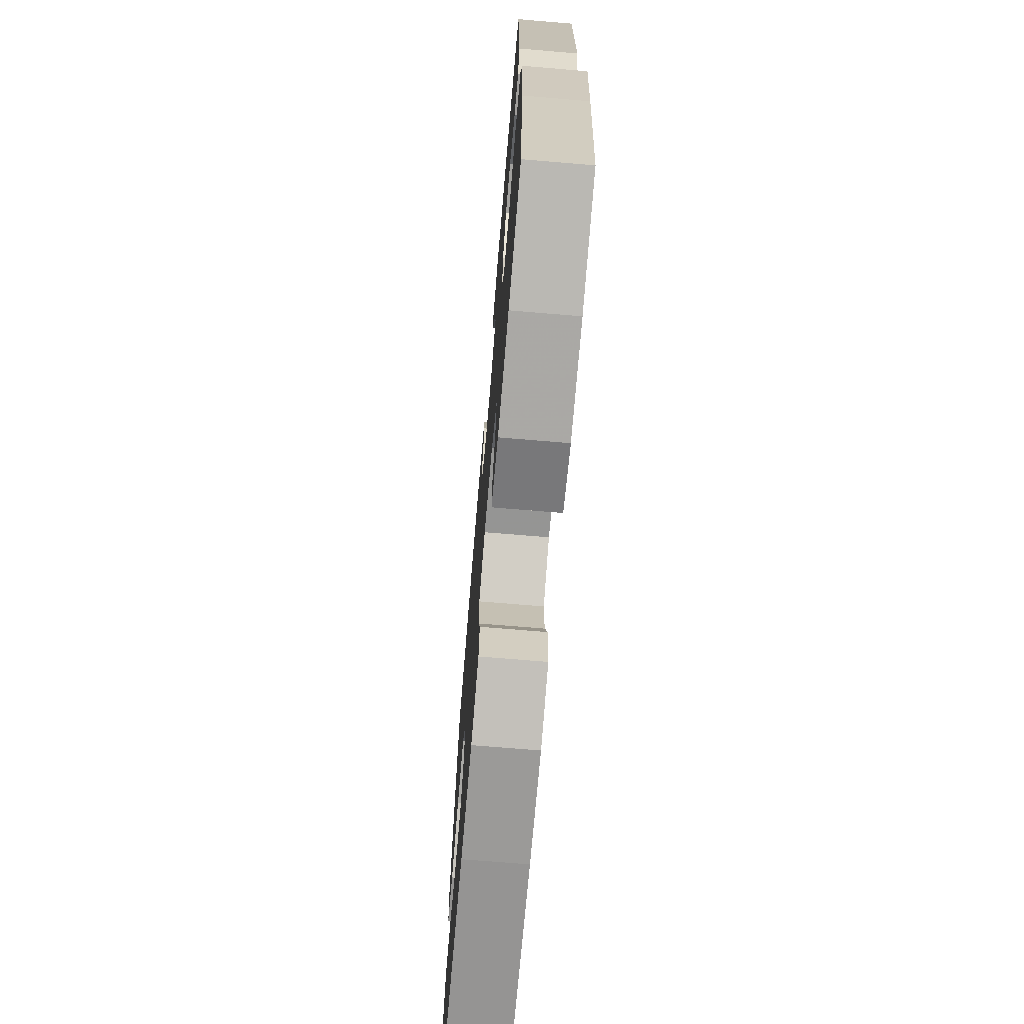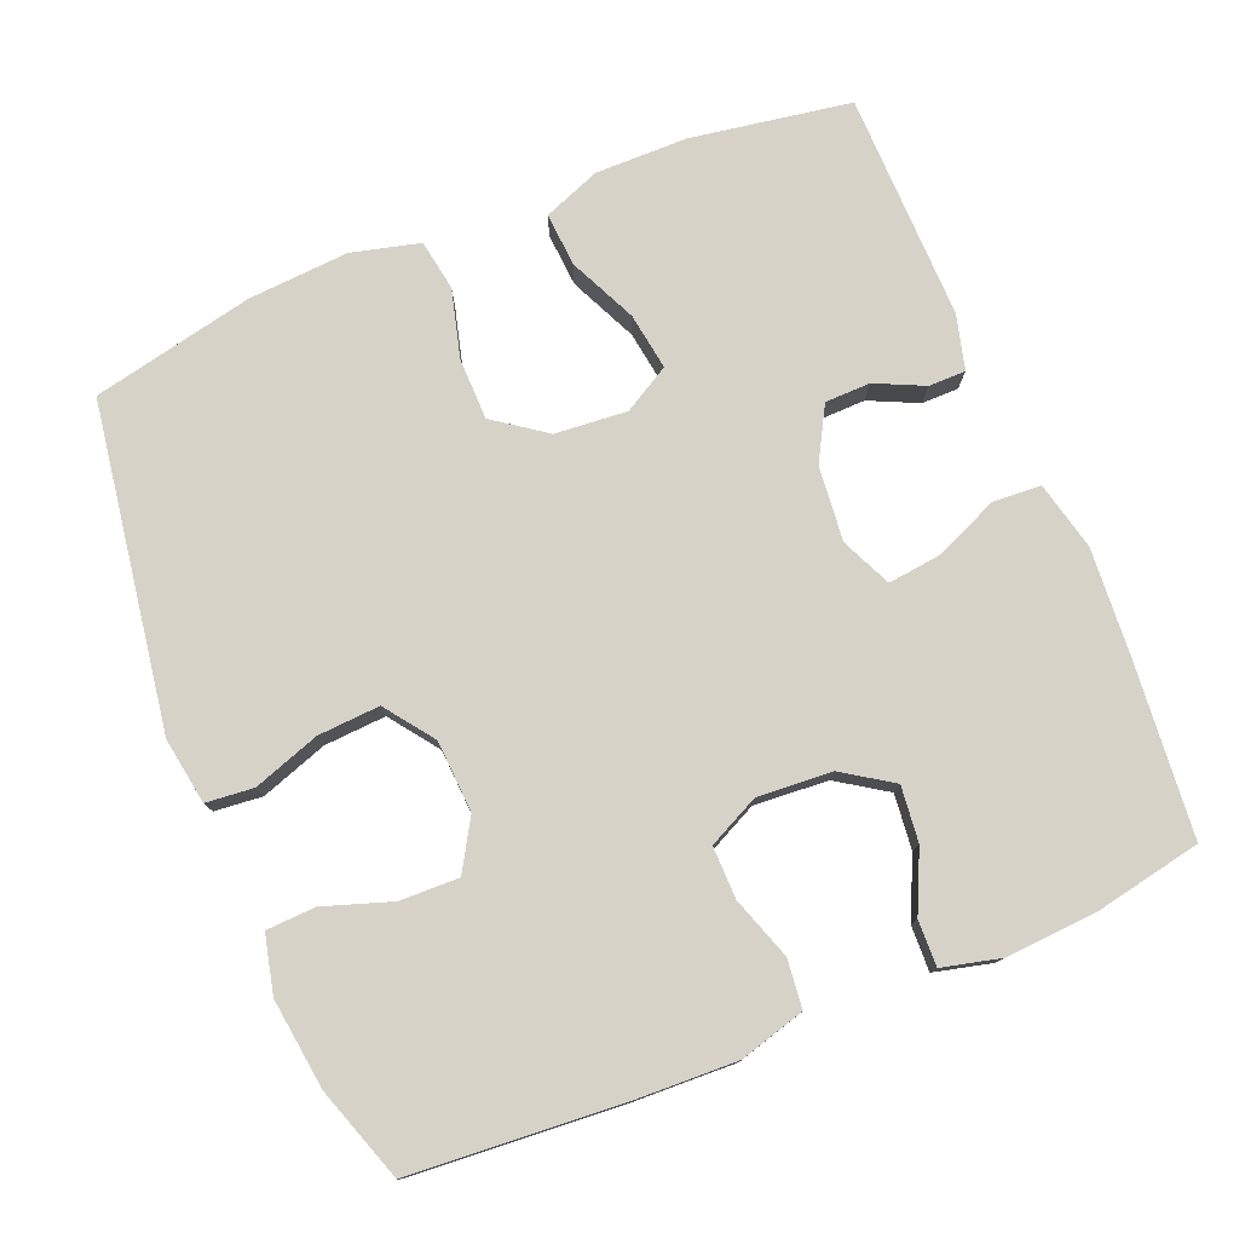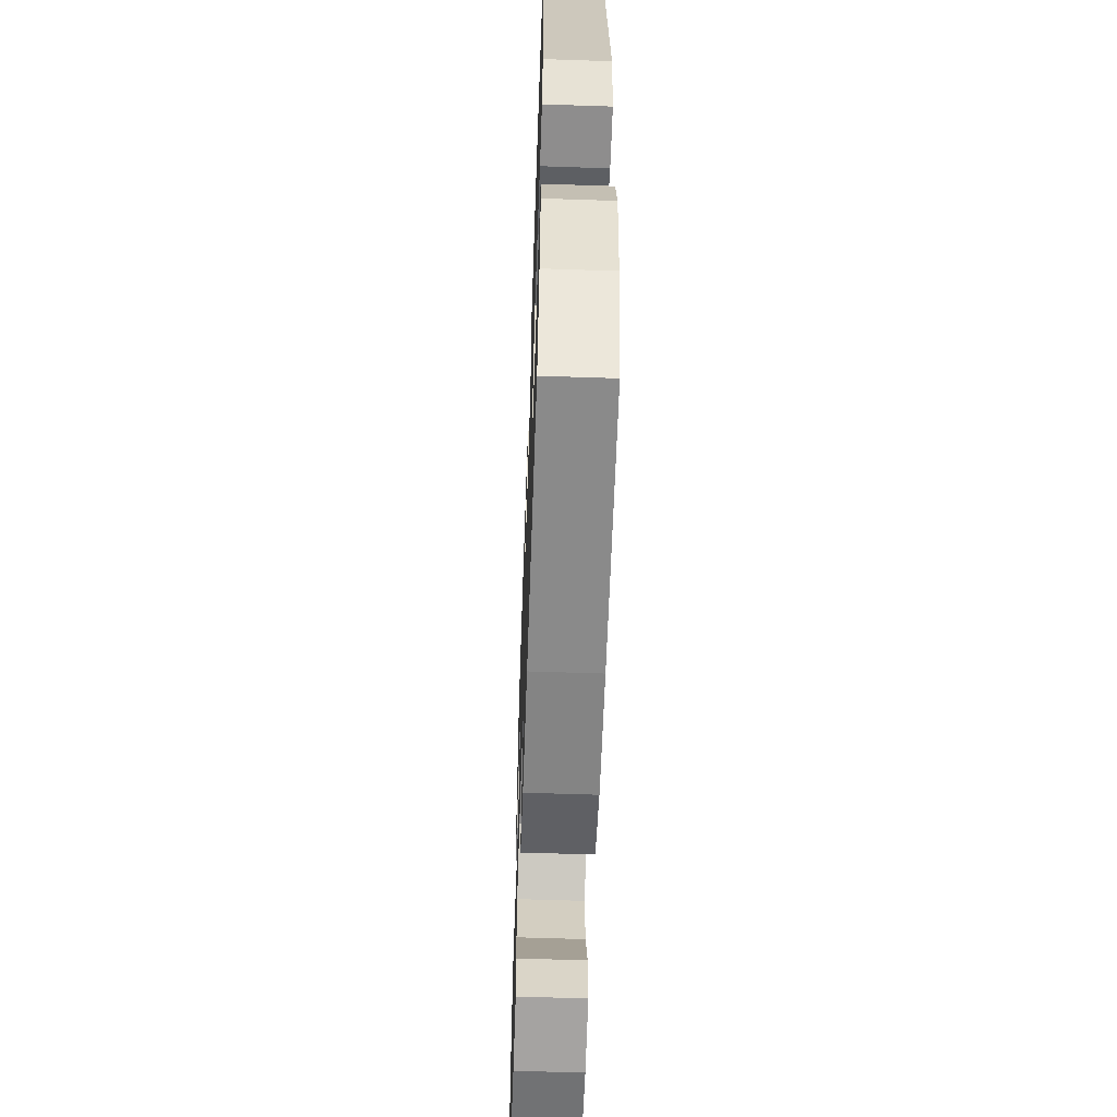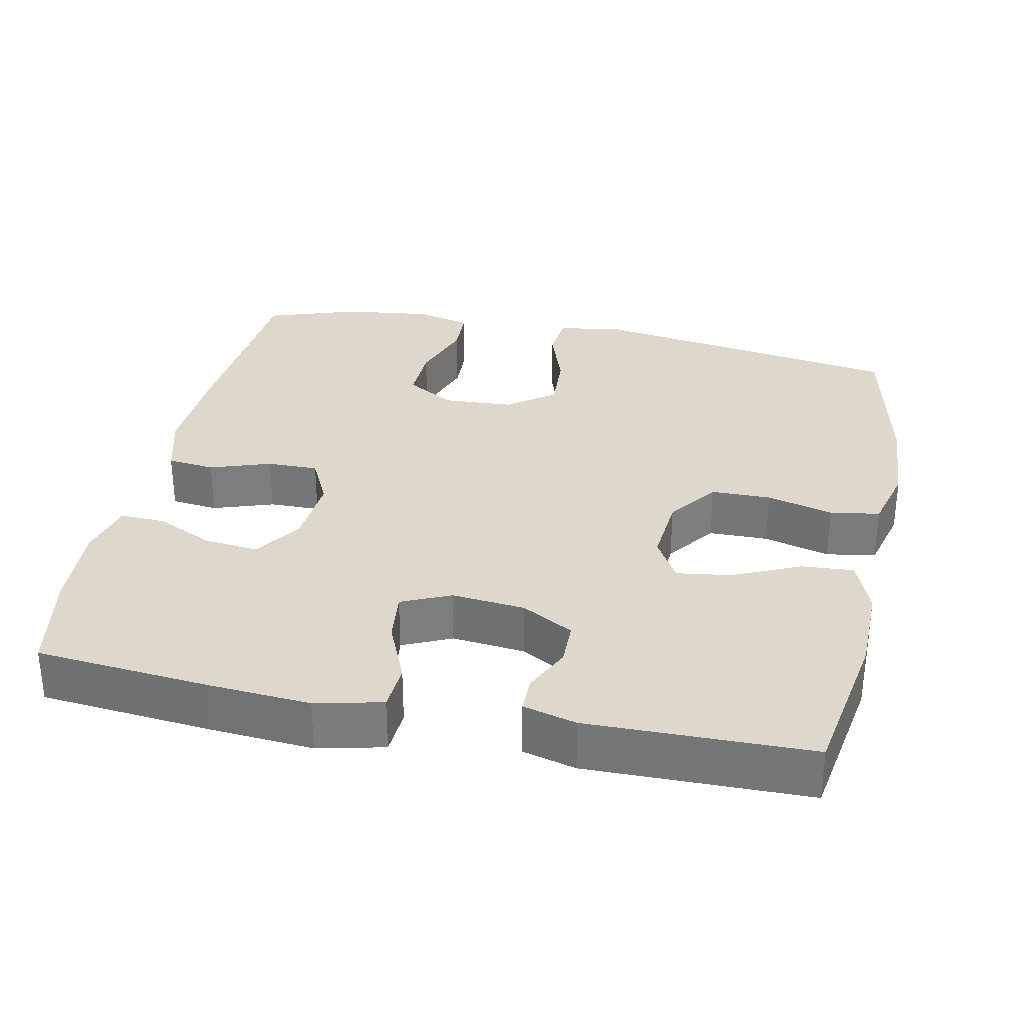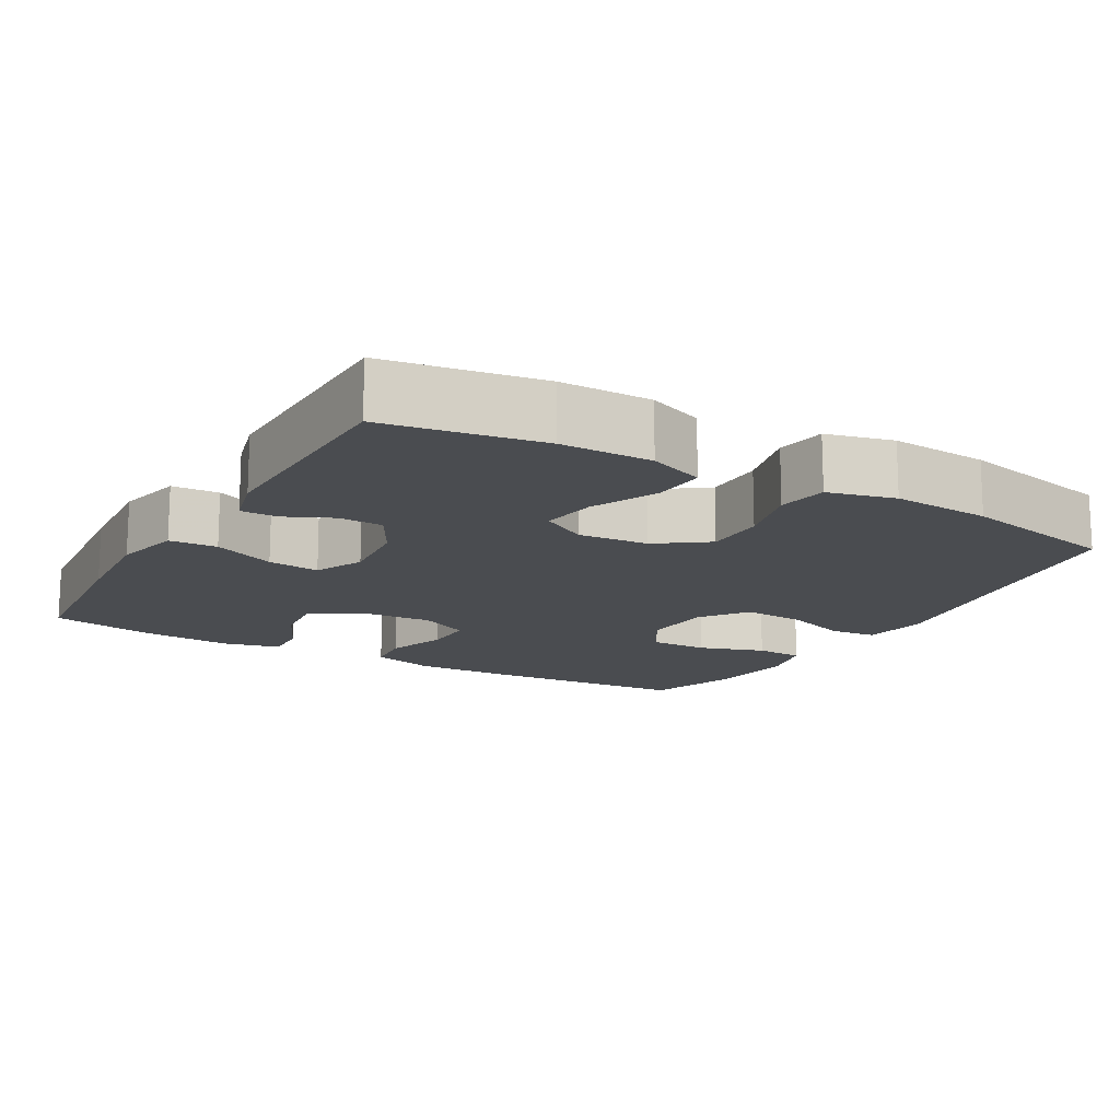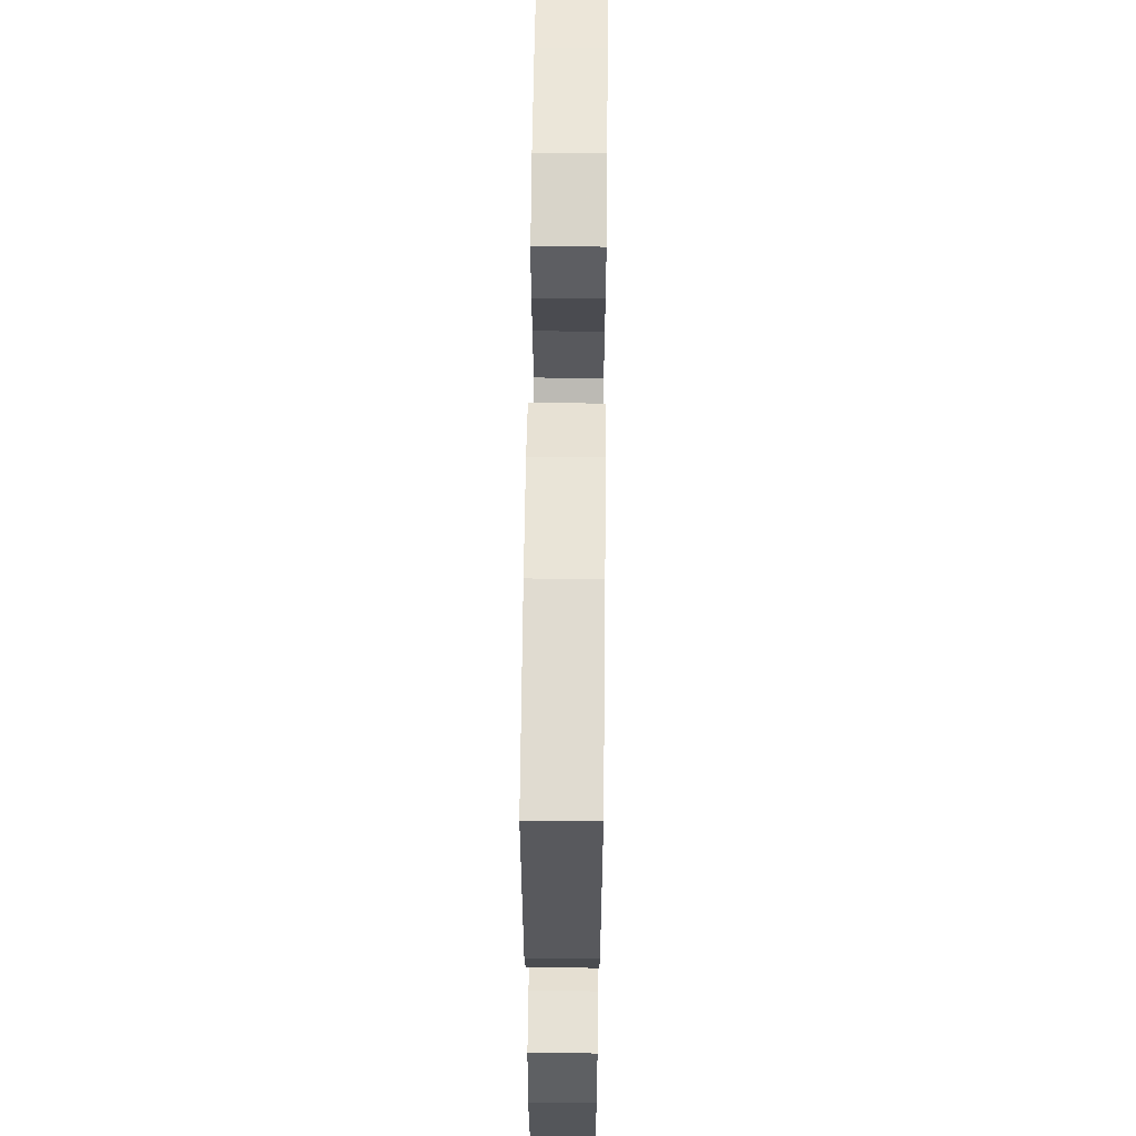
<metadata>
{"format":"obj","ext":"obj","renderer":"f3d","projection":"perspective","resolution":1024,"background":"white","views":[{"elev":-71.5,"azim":-94.8,"up":"+Z"},{"elev":77.6,"azim":157.6,"up":"+Y"},{"elev":-59.2,"azim":88.0,"up":"+Z"},{"elev":31.4,"azim":-78.2,"up":"+Y"},{"elev":-15.0,"azim":-30.0,"up":"+Y"},{"elev":60.6,"azim":-89.4,"up":"+Z"}]}
</metadata>
<code>
v -0.5 0.07 0.5
v -0.289 0.07 0.535
v -0.167 0.07 0.536
v -0.092 0.07 0.507
v -0.097 0.07 0.436
v -0.138 0.07 0.347
v -0.149 0.07 0.272
v -0.088 0.07 0.237
v 0.007 0.07 0.245
v 0.075 0.07 0.294
v 0.076 0.07 0.375
v 0.052 0.07 0.465
v 0.063 0.07 0.532
v 0.153 0.07 0.555
v 0.286 0.07 0.546
v 0.5 0.07 0.5
v 0.567 0.07 0.073
v 0.553 0.07 -0.015
v 0.49 0.07 -0.021
v 0.402 0.07 0.009
v 0.32 0.07 0.014
v 0.273 0.07 -0.05
v 0.268 0.07 -0.145
v 0.307 0.07 -0.21
v 0.385 0.07 -0.208
v 0.474 0.07 -0.178
v 0.539 0.07 -0.181
v 0.557 0.07 -0.257
v 0.542 0.07 -0.376
v 0.5 0.07 -0.5
v 0.216 0.07 -0.521
v 0.087 0.07 -0.526
v 0.001 0.07 -0.502
v -0.006 0.07 -0.438
v 0.022 0.07 -0.356
v 0.023 0.07 -0.287
v -0.045 0.07 -0.254
v -0.143 0.07 -0.261
v -0.208 0.07 -0.304
v -0.2 0.07 -0.377
v -0.163 0.07 -0.456
v -0.161 0.07 -0.516
v -0.238 0.07 -0.535
v -0.361 0.07 -0.527
v -0.5 0.07 -0.5
v -0.522 0.07 -0.265
v -0.532 0.07 -0.128
v -0.511 0.07 -0.038
v -0.447 0.07 -0.034
v -0.363 0.07 -0.07
v -0.293 0.07 -0.078
v -0.263 0.07 -0.012
v -0.273 0.07 0.087
v -0.312 0.07 0.157
v -0.372 0.07 0.158
v -0.436 0.07 0.128
v -0.485 0.07 0.128
v -0.504 0.07 0.2
v -0.5 0 0.5
v -0.289 0 0.535
v -0.167 0 0.536
v -0.092 0 0.507
v -0.097 0 0.436
v -0.138 0 0.347
v -0.149 0 0.272
v -0.088 0 0.237
v 0.007 0 0.245
v 0.075 0 0.294
v 0.076 0 0.375
v 0.052 0 0.465
v 0.063 0 0.532
v 0.153 0 0.555
v 0.286 0 0.546
v 0.5 0 0.5
v 0.567 0 0.073
v 0.553 0 -0.015
v 0.49 0 -0.021
v 0.402 0 0.009
v 0.32 0 0.014
v 0.273 0 -0.05
v 0.268 0 -0.145
v 0.307 0 -0.21
v 0.385 0 -0.208
v 0.474 0 -0.178
v 0.539 0 -0.181
v 0.557 0 -0.257
v 0.542 0 -0.376
v 0.5 0 -0.5
v 0.216 0 -0.521
v 0.087 0 -0.526
v 0.001 0 -0.502
v -0.006 0 -0.438
v 0.022 0 -0.356
v 0.023 0 -0.287
v -0.045 0 -0.254
v -0.143 0 -0.261
v -0.208 0 -0.304
v -0.2 0 -0.377
v -0.163 0 -0.456
v -0.161 0 -0.516
v -0.238 0 -0.535
v -0.361 0 -0.527
v -0.5 0 -0.5
v -0.522 0 -0.265
v -0.532 0 -0.128
v -0.511 0 -0.038
v -0.447 0 -0.034
v -0.363 0 -0.07
v -0.293 0 -0.078
v -0.263 0 -0.012
v -0.273 0 0.087
v -0.312 0 0.157
v -0.372 0 0.158
v -0.436 0 0.128
v -0.485 0 0.128
v -0.504 0 0.2
f 55 56 57 58
f 54 55 58 1
f 53 54 1 2
f 52 53 2 3
f 47 48 49 50
f 47 50 51
f 46 47 51
f 45 46 51
f 44 45 51
f 43 44 51 52
f 40 41 42 43
f 39 40 43 52
f 32 33 34 35
f 32 35 36
f 31 32 36
f 30 31 36
f 29 30 36 37
f 25 26 27 28
f 24 25 28 29
f 17 18 19 20
f 17 20 21
f 16 17 21
f 15 16 21 22
f 11 12 13 14
f 10 11 14 15
f 3 4 5 6
f 3 6 7
f 38 39 52 3
f 24 29 37
f 23 24 37 38
f 10 15 22 23
f 9 10 23 38
f 8 9 38
f 7 8 38
f 3 7 38
f 116 115 114 113
f 59 116 113 112
f 60 59 112 111
f 61 60 111 110
f 108 107 106 105
f 109 108 105
f 109 105 104
f 109 104 103
f 109 103 102
f 110 109 102 101
f 101 100 99 98
f 110 101 98 97
f 93 92 91 90
f 94 93 90
f 94 90 89
f 94 89 88
f 95 94 88 87
f 86 85 84 83
f 87 86 83 82
f 78 77 76 75
f 79 78 75
f 79 75 74
f 80 79 74 73
f 72 71 70 69
f 73 72 69 68
f 64 63 62 61
f 65 64 61
f 61 110 97 96
f 95 87 82
f 96 95 82 81
f 81 80 73 68
f 96 81 68 67
f 96 67 66
f 96 66 65
f 96 65 61
f 1 59 60 2
f 2 60 61 3
f 3 61 62 4
f 4 62 63 5
f 5 63 64 6
f 6 64 65 7
f 7 65 66 8
f 8 66 67 9
f 9 67 68 10
f 10 68 69 11
f 11 69 70 12
f 12 70 71 13
f 13 71 72 14
f 14 72 73 15
f 15 73 74 16
f 16 74 75 17
f 17 75 76 18
f 18 76 77 19
f 19 77 78 20
f 20 78 79 21
f 21 79 80 22
f 22 80 81 23
f 23 81 82 24
f 24 82 83 25
f 25 83 84 26
f 26 84 85 27
f 27 85 86 28
f 28 86 87 29
f 29 87 88 30
f 30 88 89 31
f 31 89 90 32
f 32 90 91 33
f 33 91 92 34
f 34 92 93 35
f 35 93 94 36
f 36 94 95 37
f 37 95 96 38
f 38 96 97 39
f 39 97 98 40
f 40 98 99 41
f 41 99 100 42
f 42 100 101 43
f 43 101 102 44
f 44 102 103 45
f 45 103 104 46
f 46 104 105 47
f 47 105 106 48
f 48 106 107 49
f 49 107 108 50
f 50 108 109 51
f 51 109 110 52
f 52 110 111 53
f 53 111 112 54
f 54 112 113 55
f 55 113 114 56
f 56 114 115 57
f 57 115 116 58
f 58 116 59 1

</code>
